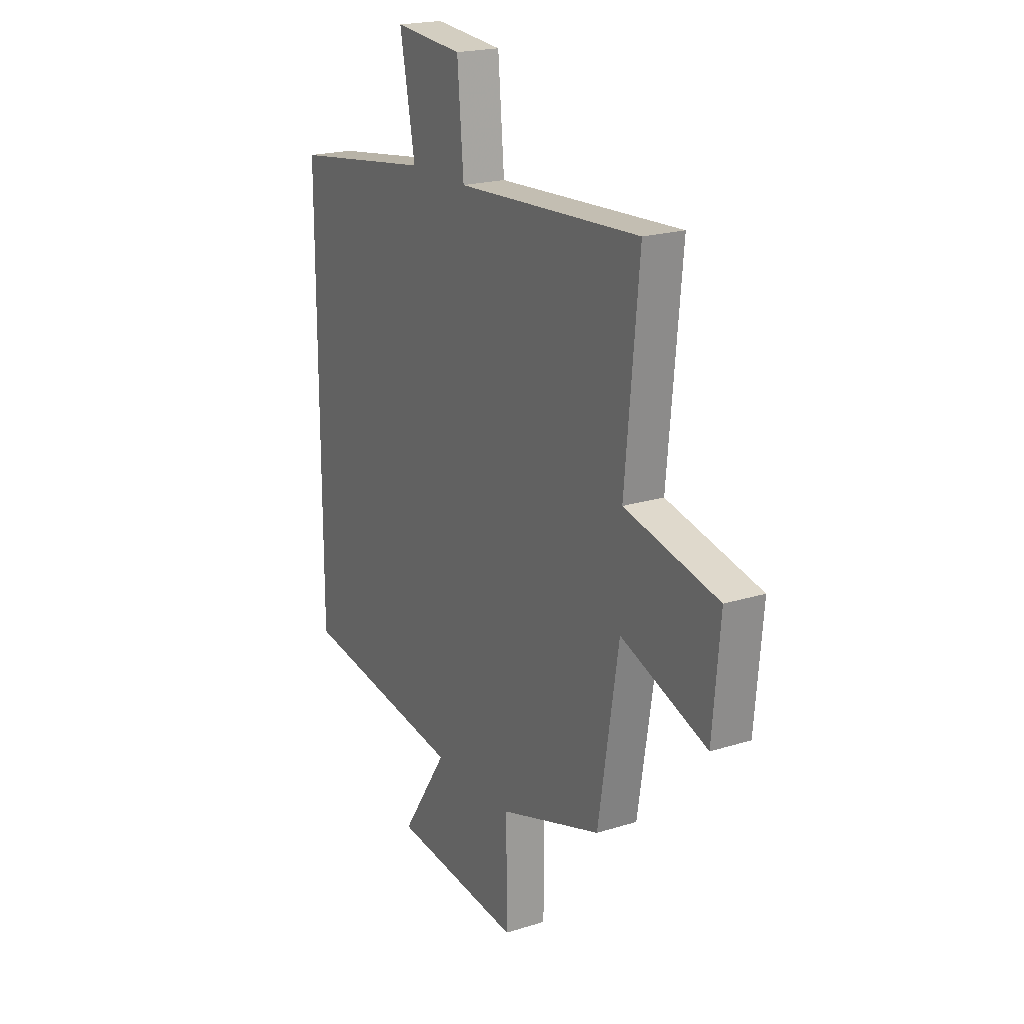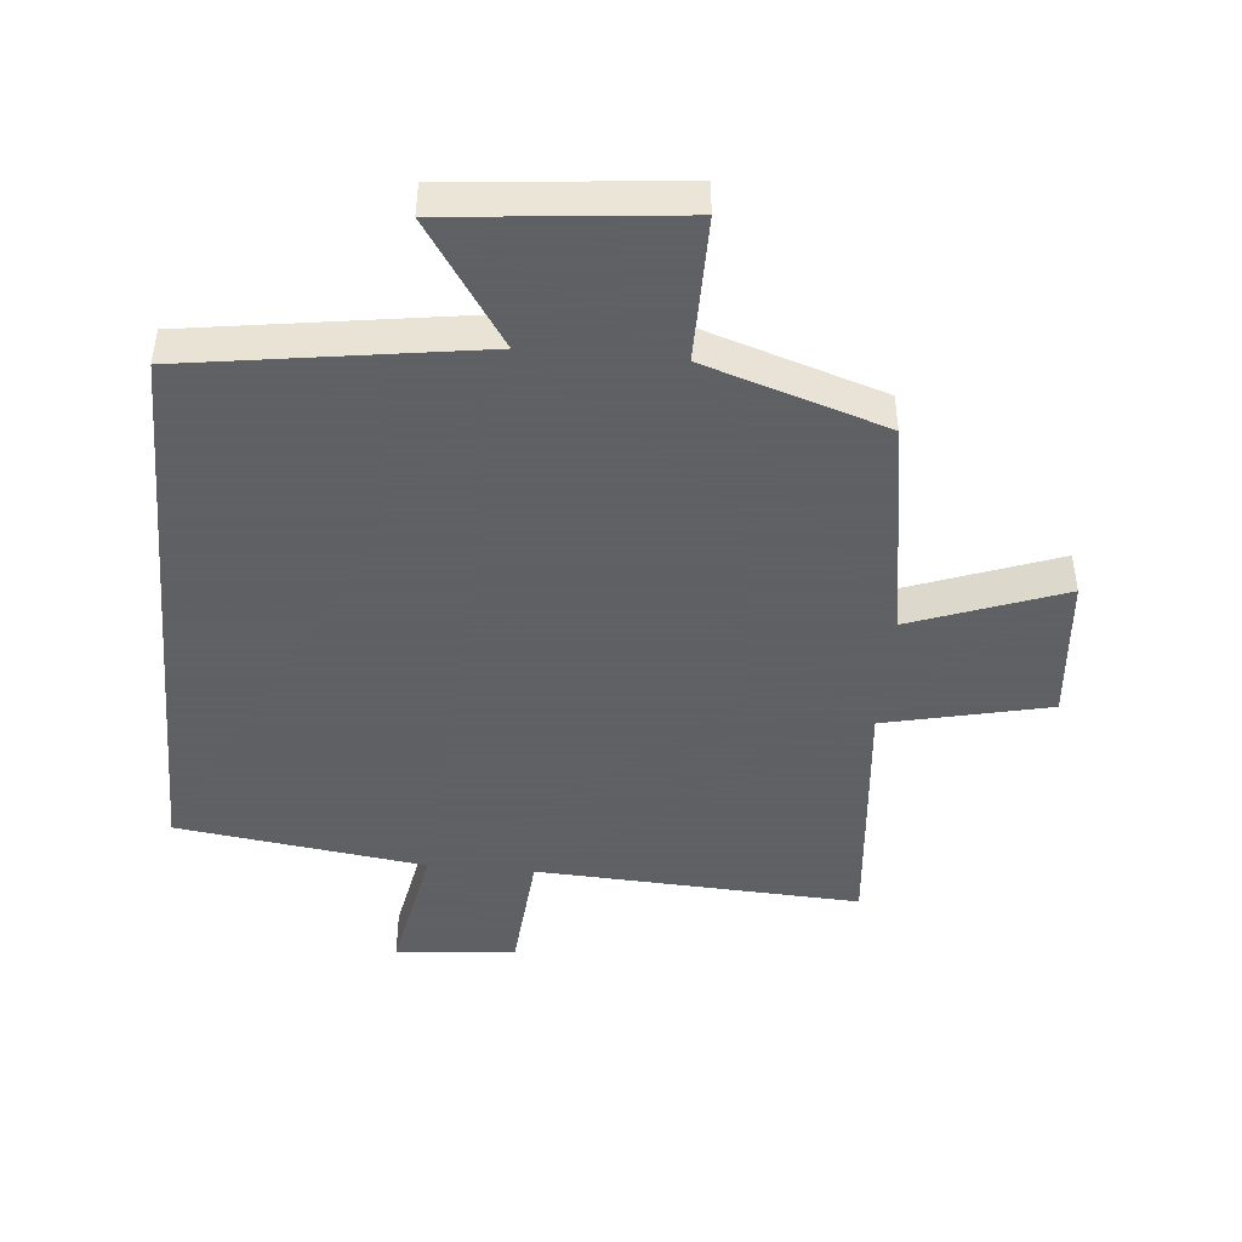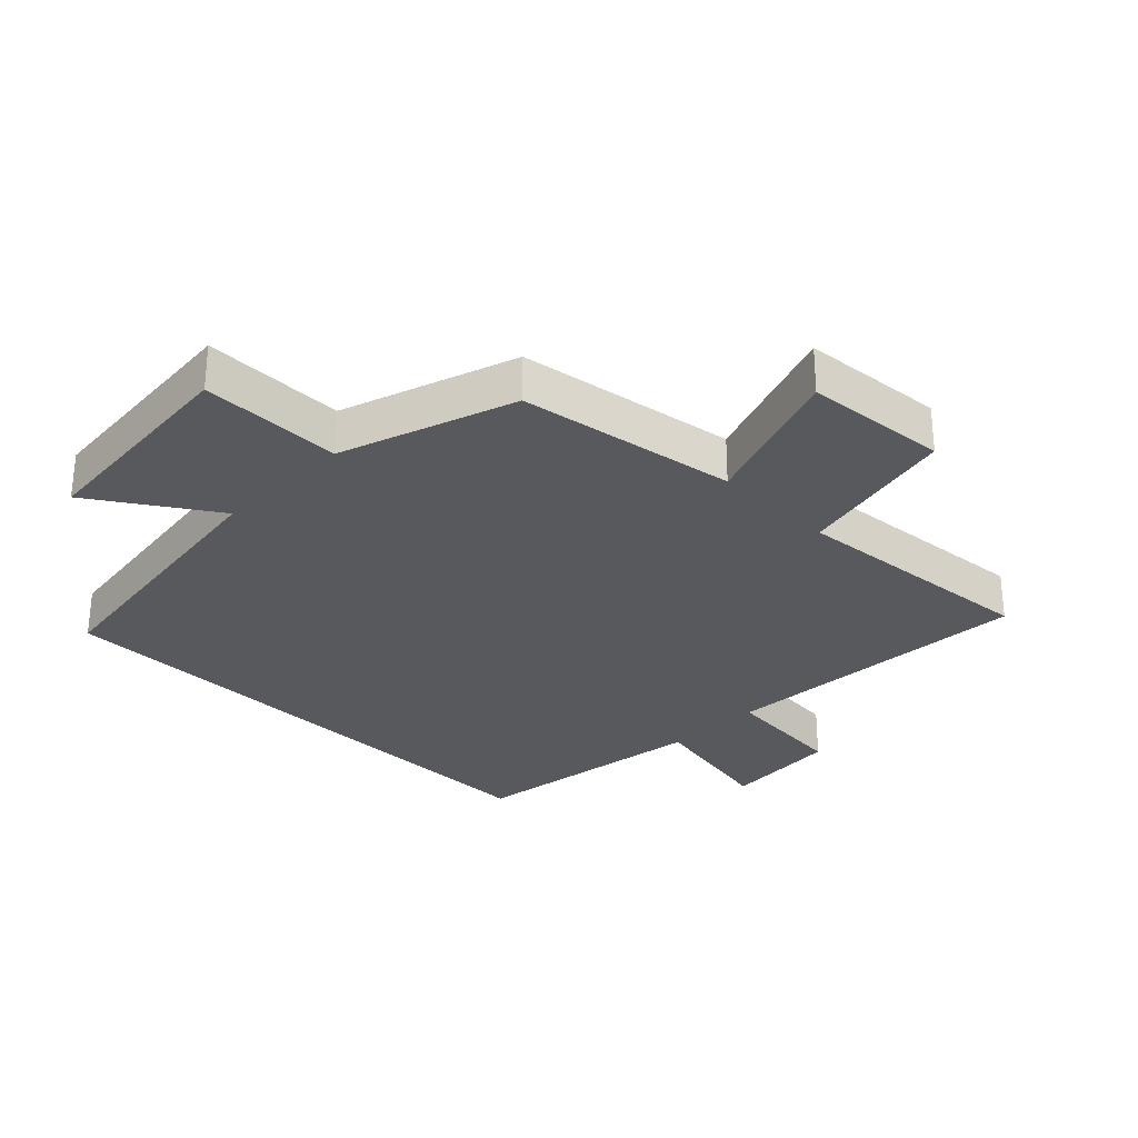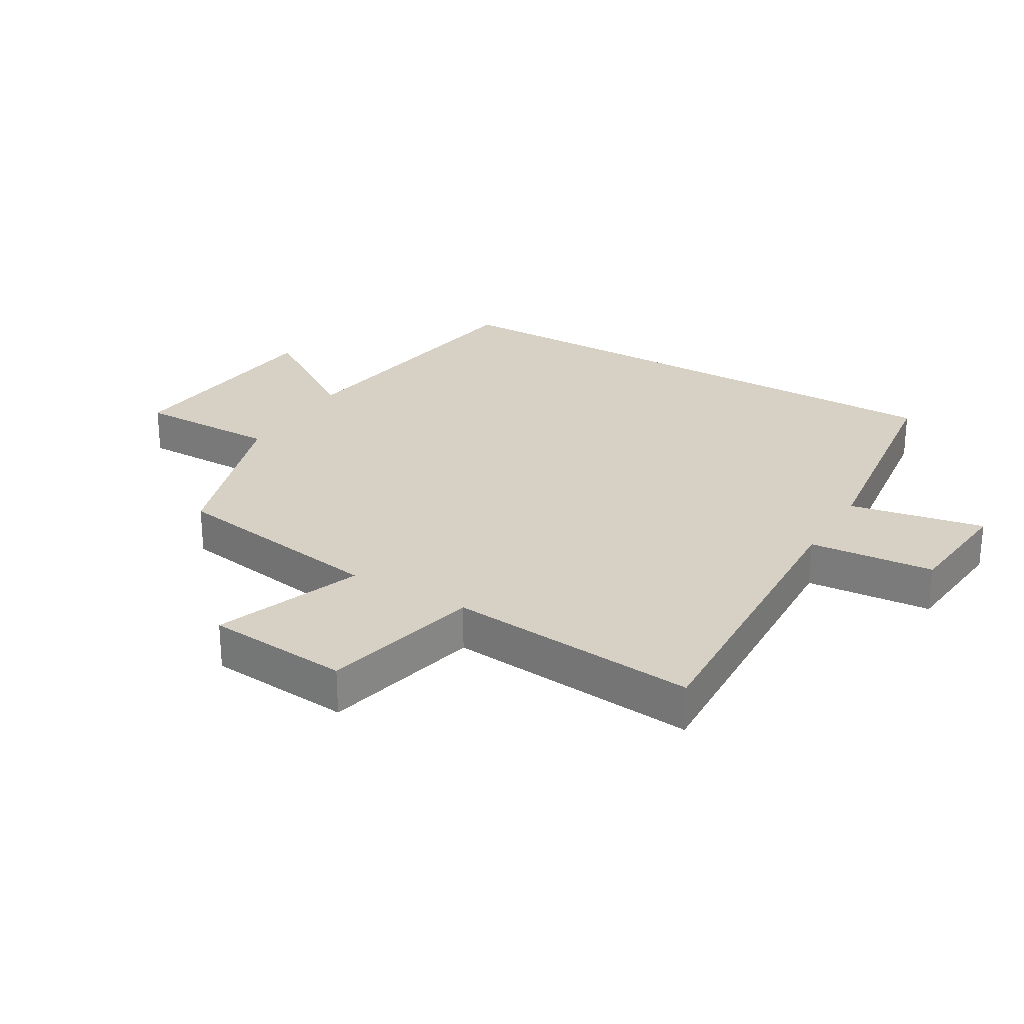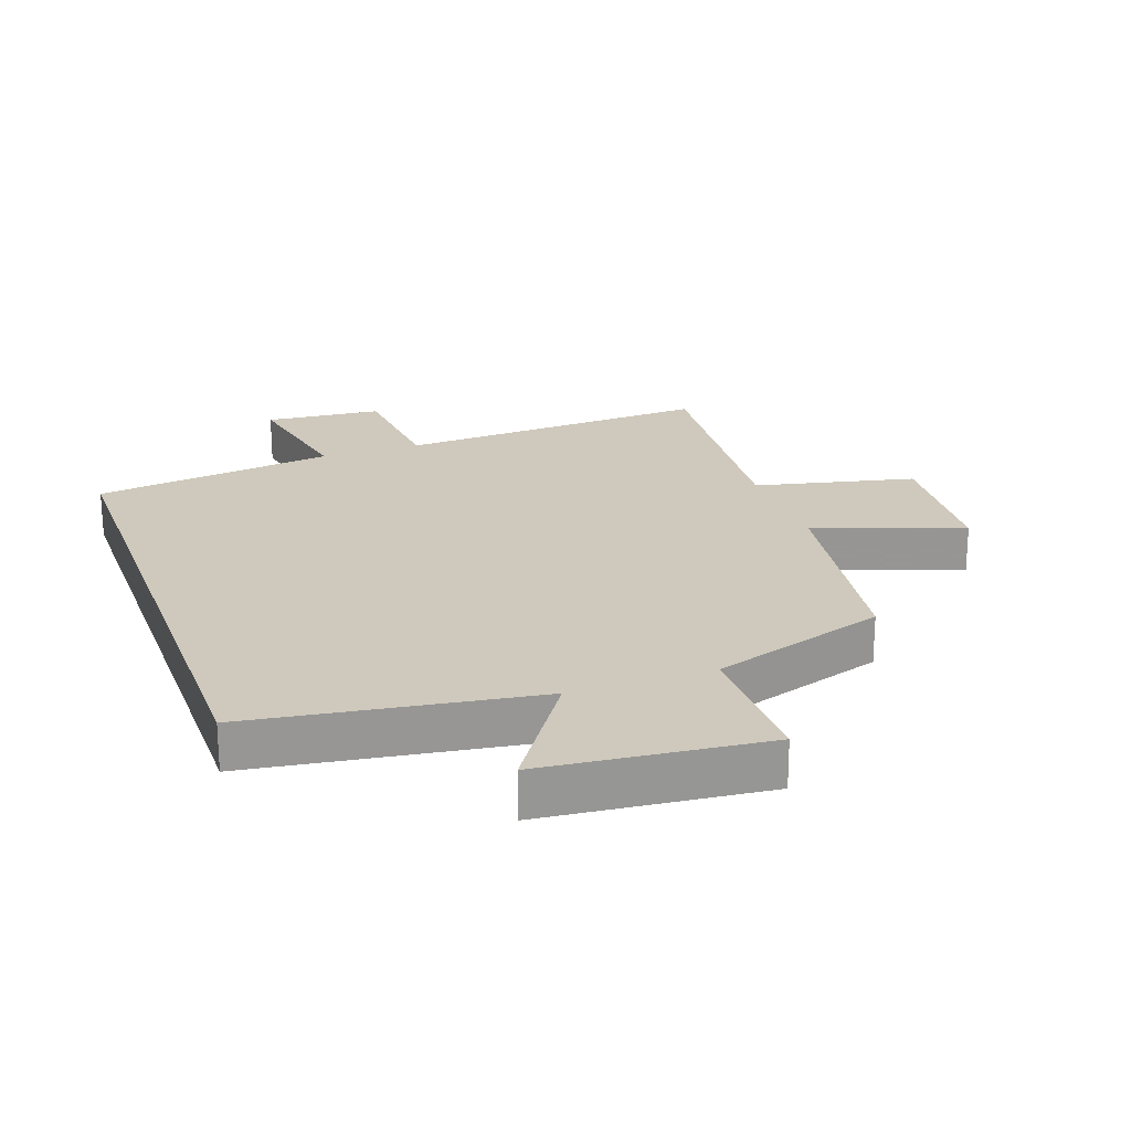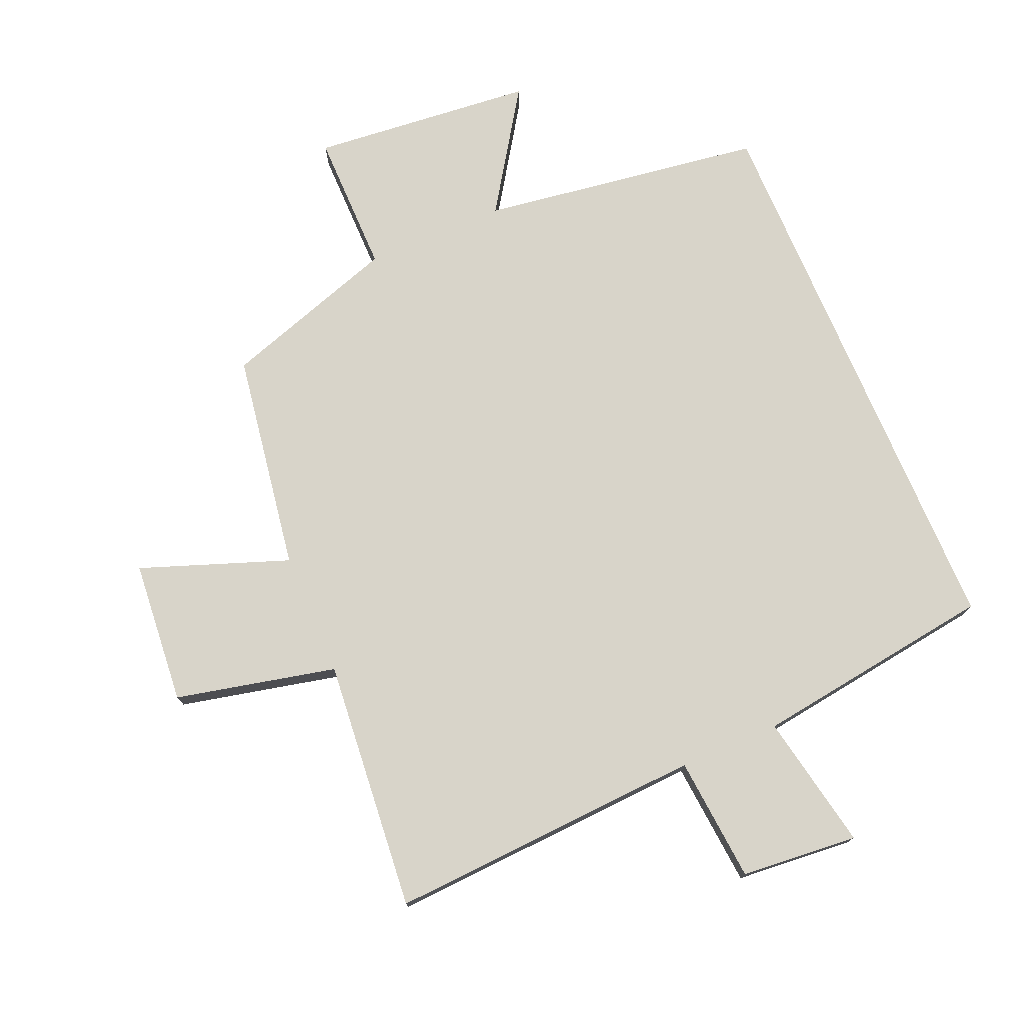
<metadata>
{"format":"obj","ext":"obj","renderer":"f3d","projection":"perspective","resolution":1024,"background":"white","views":[{"elev":20.5,"azim":-119.7,"up":"+Z"},{"elev":-45.3,"azim":174.9,"up":"+Y"},{"elev":-29.6,"azim":-134.9,"up":"+Y"},{"elev":26.6,"azim":-59.2,"up":"+Y"},{"elev":22.3,"azim":160.4,"up":"+Y"},{"elev":75.6,"azim":-23.2,"up":"+Y"}]}
</metadata>
<code>
v -0.445 0.07 -0.41
v -0.5 0.07 -0.066
v -0.732 0.07 -0.151
v -0.752 0.07 0.075
v -0.5 0.07 0.132
v -0.537 0.07 0.527
v -0.04 0.07 0.5
v -0.023 0.07 0.697
v 0.161 0.07 0.713
v 0.12 0.07 0.5
v 0.5 0.07 0.447
v 0.5 0.07 -0.435
v 0.055 0.07 -0.5
v 0.18 0.07 -0.689
v -0.17 0.07 -0.723
v -0.169 0.07 -0.5
v -0.445 0 -0.41
v -0.5 0 -0.066
v -0.732 0 -0.151
v -0.752 0 0.075
v -0.5 0 0.132
v -0.537 0 0.527
v -0.04 0 0.5
v -0.023 0 0.697
v 0.161 0 0.713
v 0.12 0 0.5
v 0.5 0 0.447
v 0.5 0 -0.435
v 0.055 0 -0.5
v 0.18 0 -0.689
v -0.17 0 -0.723
v -0.169 0 -0.5
f 13 14 15 16
f 13 16 1 2
f 10 11 12 13
f 10 13 2
f 7 8 9 10
f 7 10 2 3
f 5 6 7
f 5 7 3
f 3 4 5
f 32 31 30 29
f 18 17 32 29
f 29 28 27 26
f 18 29 26
f 26 25 24 23
f 19 18 26 23
f 23 22 21
f 19 23 21
f 21 20 19
f 1 17 18 2
f 2 18 19 3
f 3 19 20 4
f 4 20 21 5
f 5 21 22 6
f 6 22 23 7
f 7 23 24 8
f 8 24 25 9
f 9 25 26 10
f 10 26 27 11
f 11 27 28 12
f 12 28 29 13
f 13 29 30 14
f 14 30 31 15
f 15 31 32 16
f 16 32 17 1

</code>
